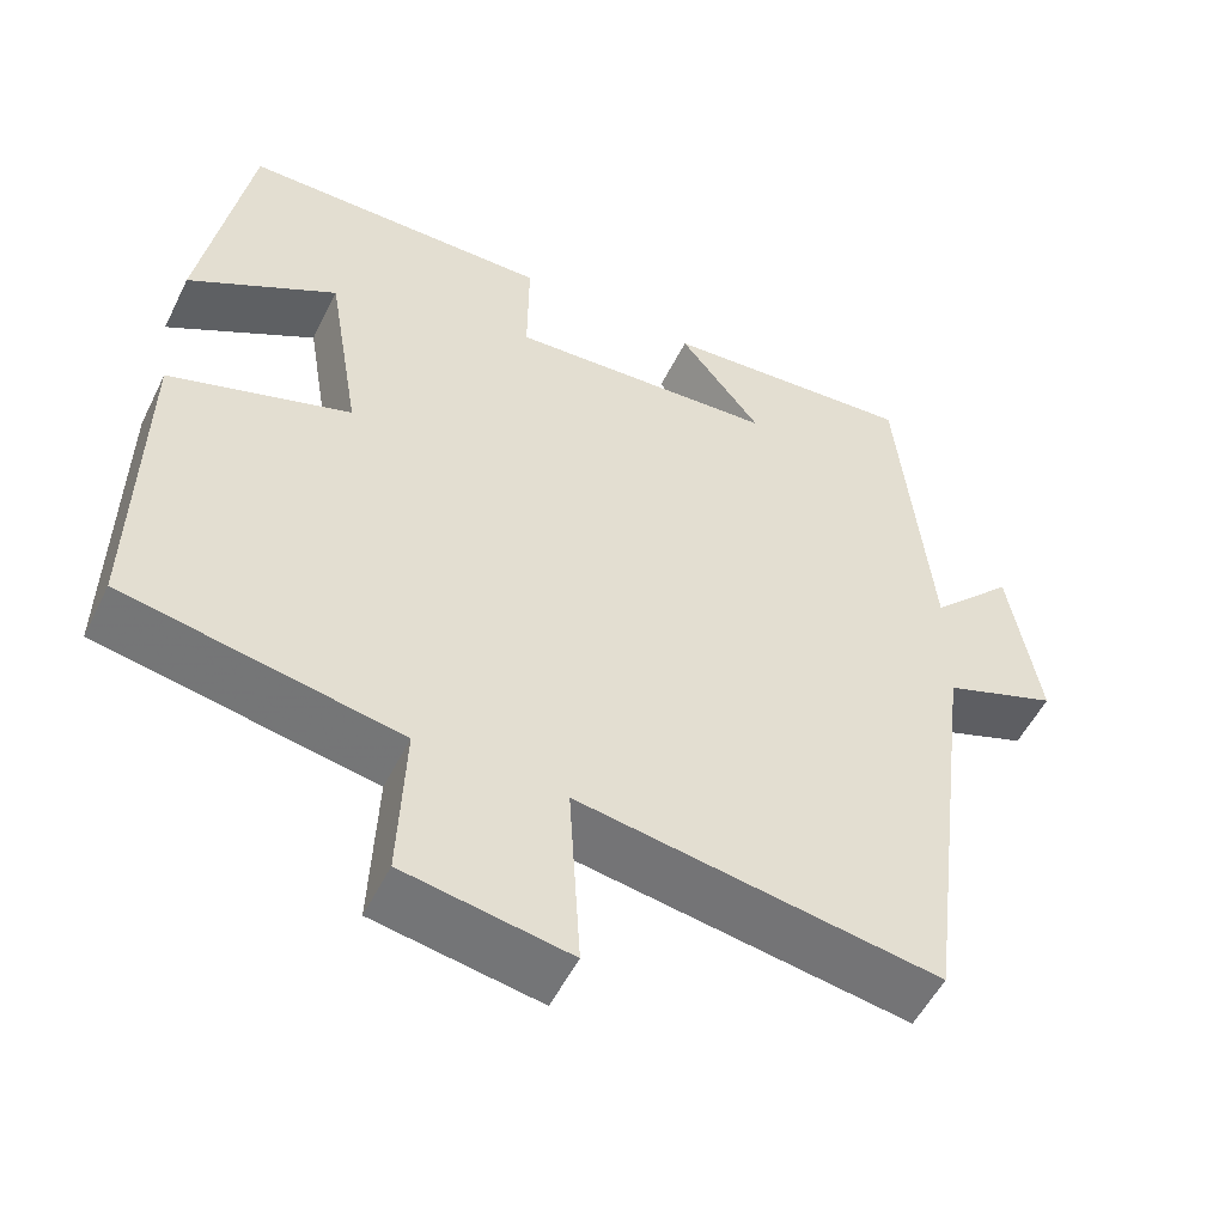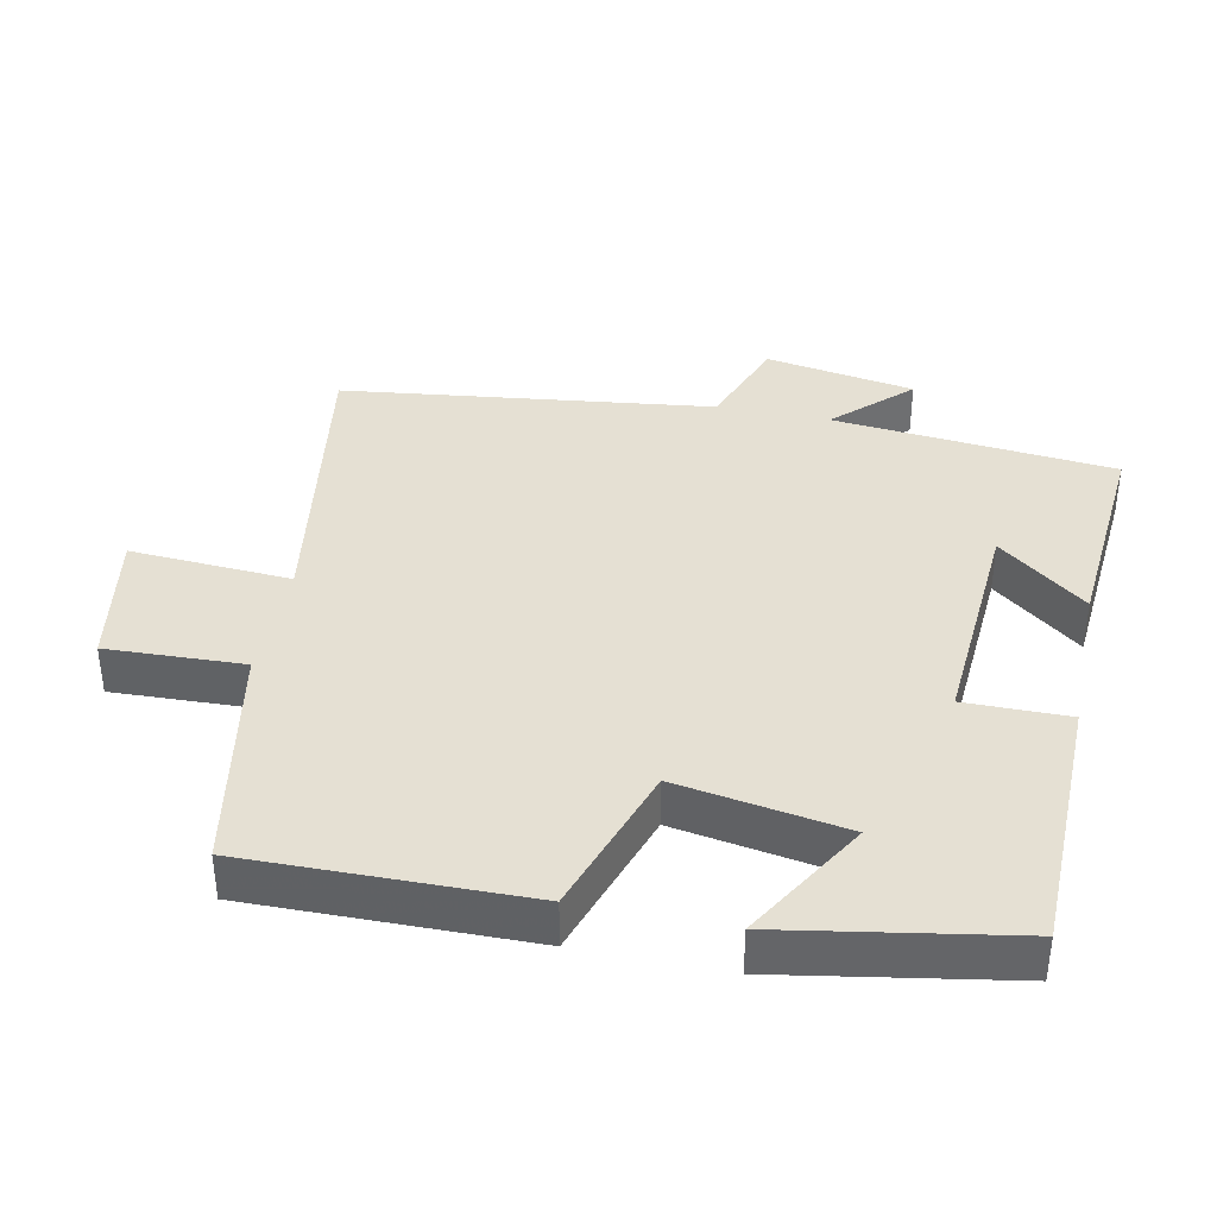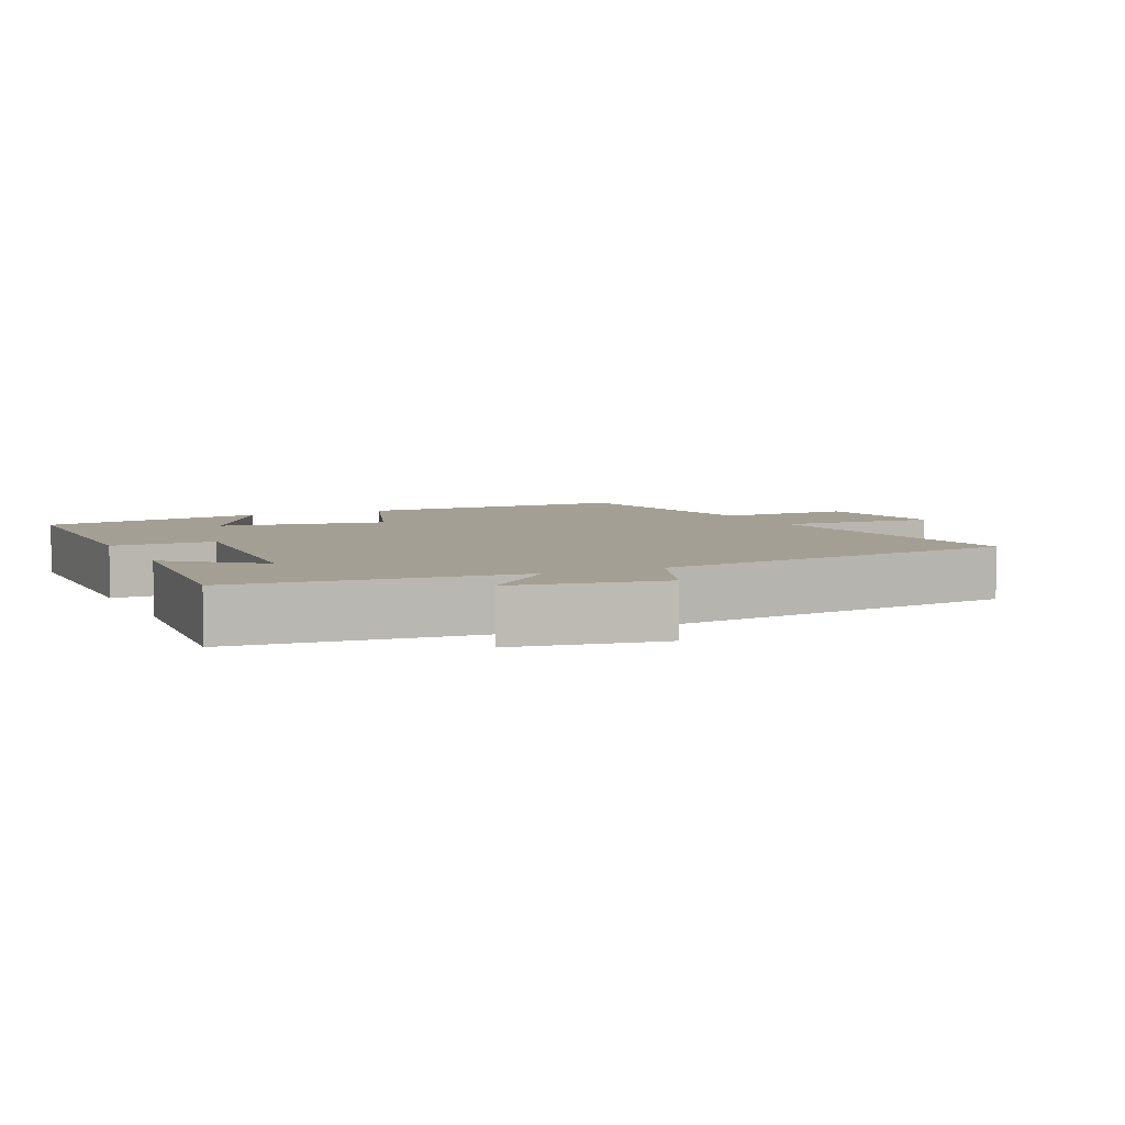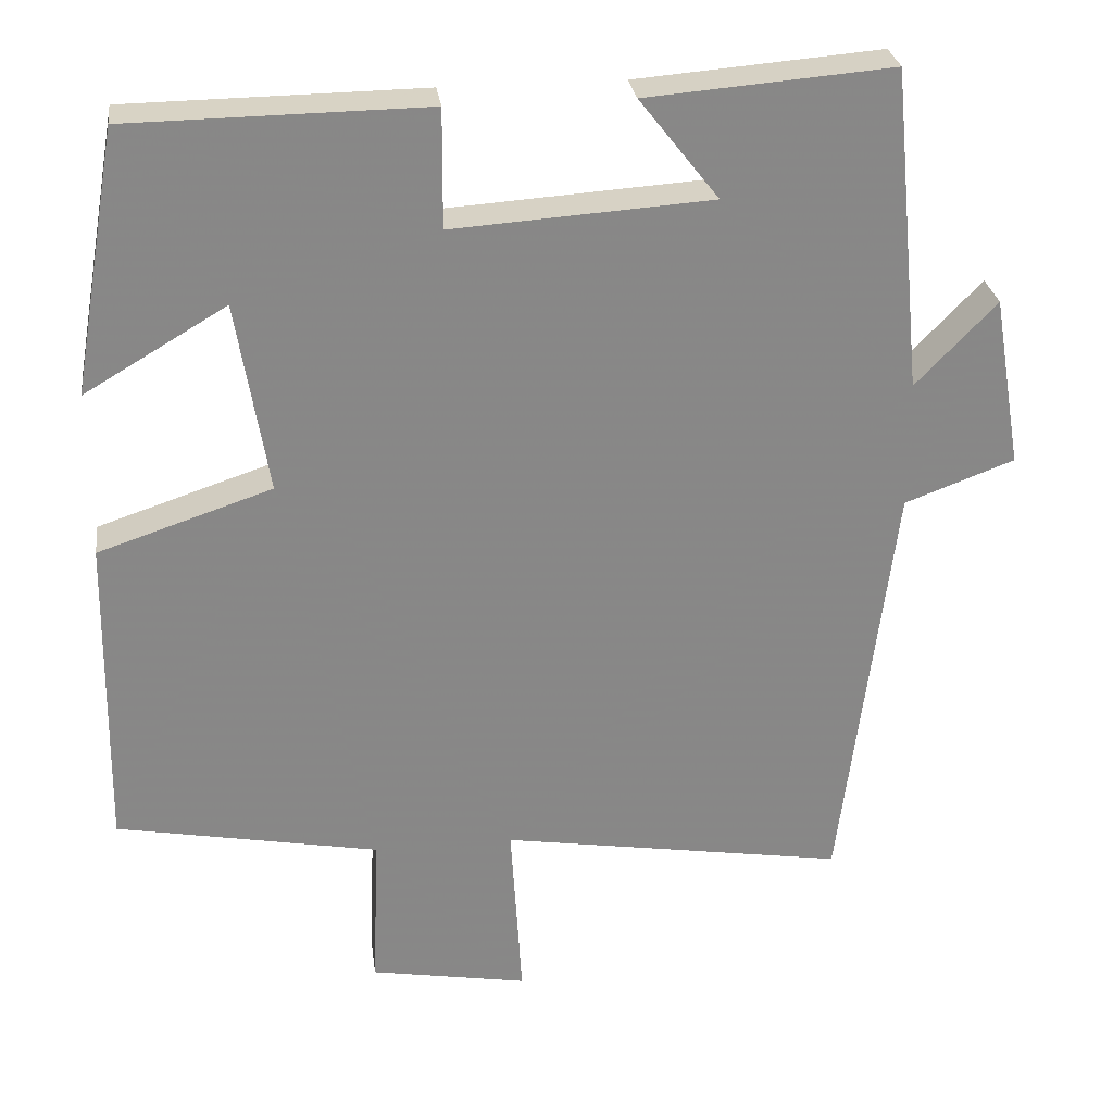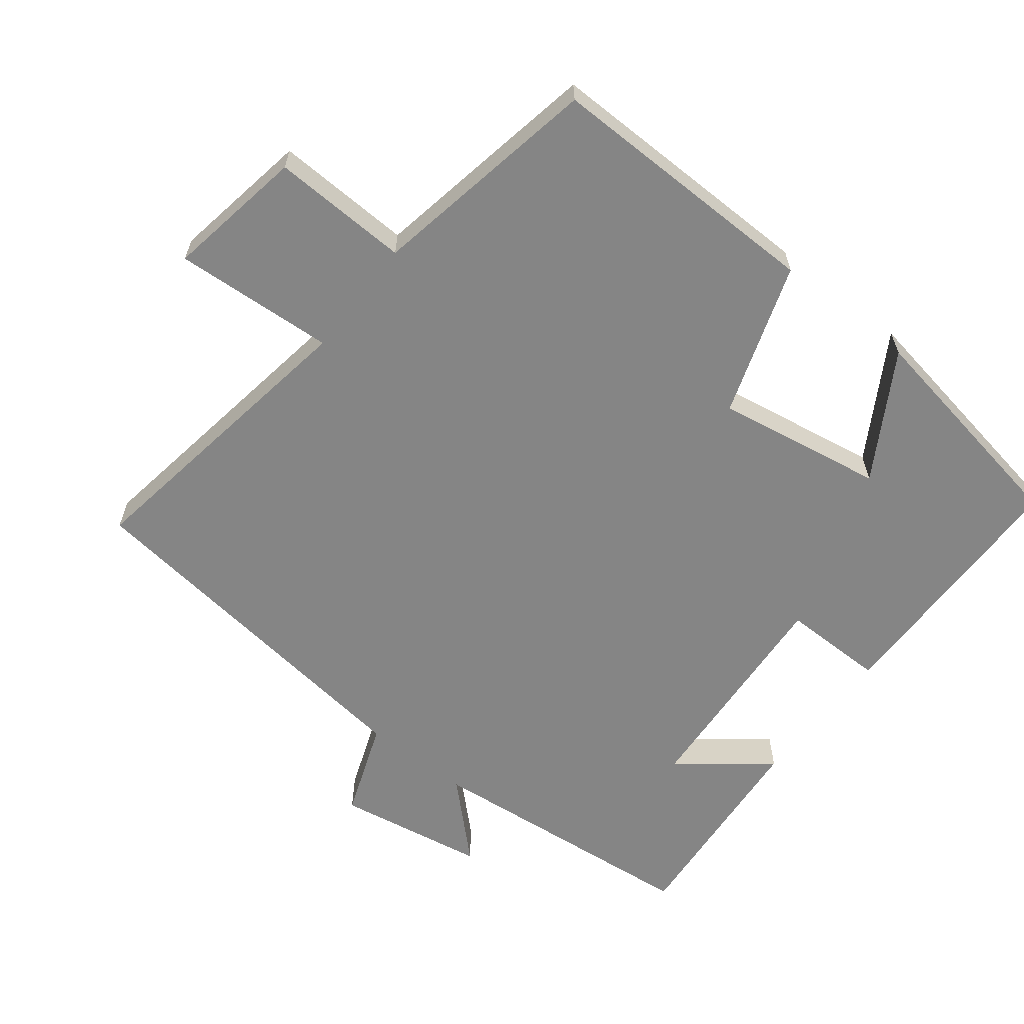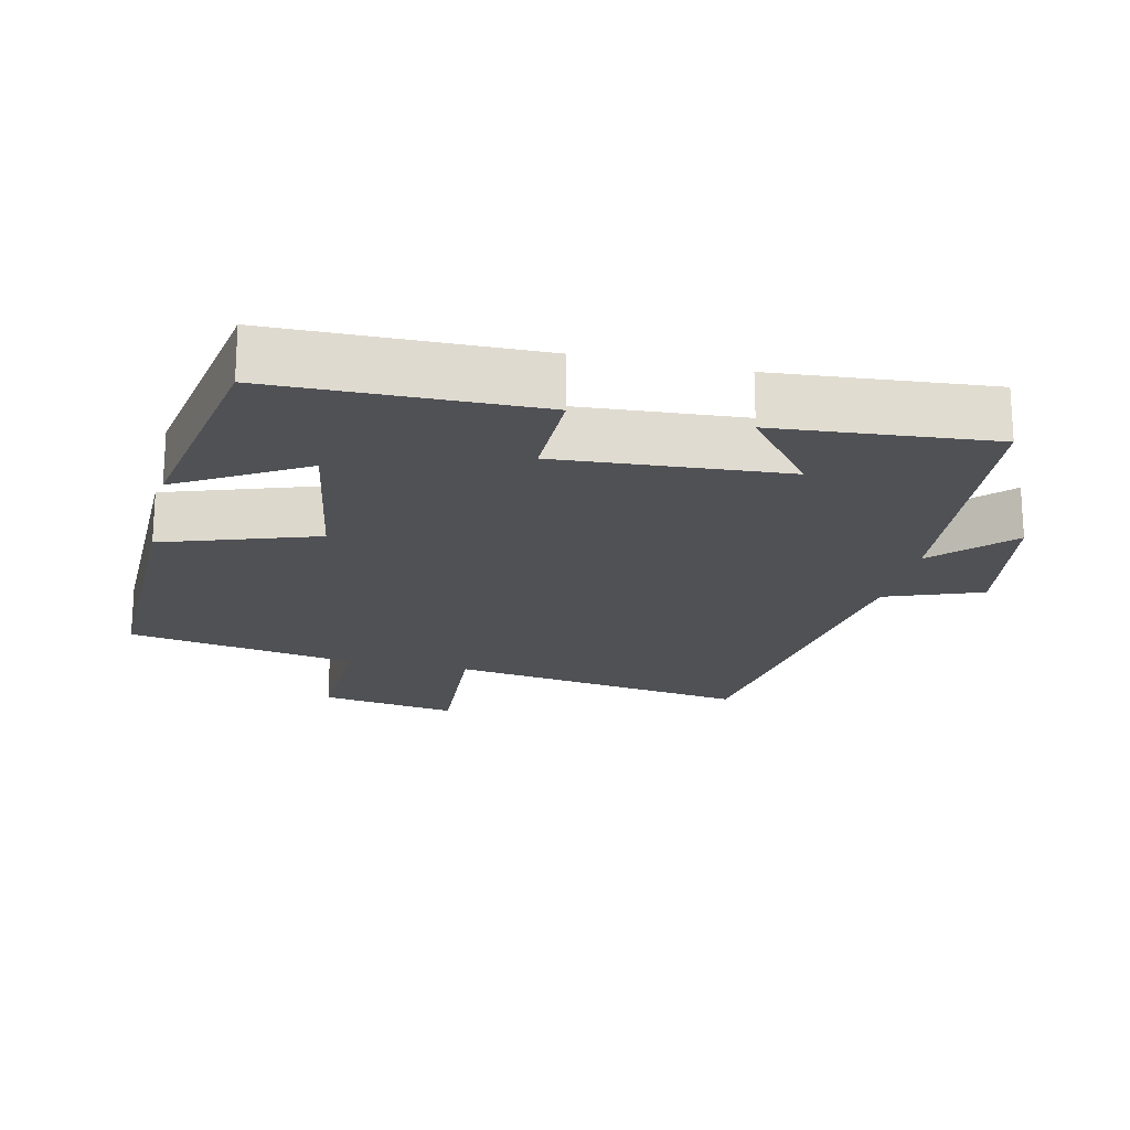
<metadata>
{"format":"obj","ext":"obj","renderer":"f3d","projection":"perspective","resolution":1024,"background":"white","views":[{"elev":-53.5,"azim":-26.0,"up":"+Z"},{"elev":38.2,"azim":-78.3,"up":"+Y"},{"elev":5.6,"azim":65.3,"up":"+Y"},{"elev":27.8,"azim":-7.4,"up":"+Z"},{"elev":-61.8,"azim":-127.9,"up":"+Y"},{"elev":-19.7,"azim":-12.8,"up":"+Y"}]}
</metadata>
<code>
v 0.433 0.07 -0.568
v 0 0.07 -0.5
v 0.014 0.07 -0.73
v -0.184 0.07 -0.696
v -0.176 0.07 -0.5
v -0.506 0.07 -0.439
v -0.5 0.07 -0.041
v -0.282 0.07 0.032
v -0.322 0.07 0.272
v -0.5 0.07 0.167
v -0.443 0.07 0.495
v -0.07 0.07 0.5
v -0.071 0.07 0.352
v 0.253 0.07 0.374
v 0.154 0.07 0.5
v 0.461 0.07 0.525
v 0.5 0.07 0.122
v 0.601 0.07 0.227
v 0.637 0.07 0.013
v 0.5 0.07 -0.038
v 0.433 0 -0.568
v 0 0 -0.5
v 0.014 0 -0.73
v -0.184 0 -0.696
v -0.176 0 -0.5
v -0.506 0 -0.439
v -0.5 0 -0.041
v -0.282 0 0.032
v -0.322 0 0.272
v -0.5 0 0.167
v -0.443 0 0.495
v -0.07 0 0.5
v -0.071 0 0.352
v 0.253 0 0.374
v 0.154 0 0.5
v 0.461 0 0.525
v 0.5 0 0.122
v 0.601 0 0.227
v 0.637 0 0.013
v 0.5 0 -0.038
f 17 18 19 20
f 17 20 1 2
f 14 15 16 17
f 13 14 17 2
f 11 12 13
f 9 10 11
f 9 11 13
f 8 9 13 2
f 5 6 7 8
f 2 3 4 5
f 2 5 8
f 40 39 38 37
f 22 21 40 37
f 37 36 35 34
f 22 37 34 33
f 33 32 31
f 31 30 29
f 33 31 29
f 22 33 29 28
f 28 27 26 25
f 25 24 23 22
f 28 25 22
f 1 21 22 2
f 2 22 23 3
f 3 23 24 4
f 4 24 25 5
f 5 25 26 6
f 6 26 27 7
f 7 27 28 8
f 8 28 29 9
f 9 29 30 10
f 10 30 31 11
f 11 31 32 12
f 12 32 33 13
f 13 33 34 14
f 14 34 35 15
f 15 35 36 16
f 16 36 37 17
f 17 37 38 18
f 18 38 39 19
f 19 39 40 20
f 20 40 21 1

</code>
